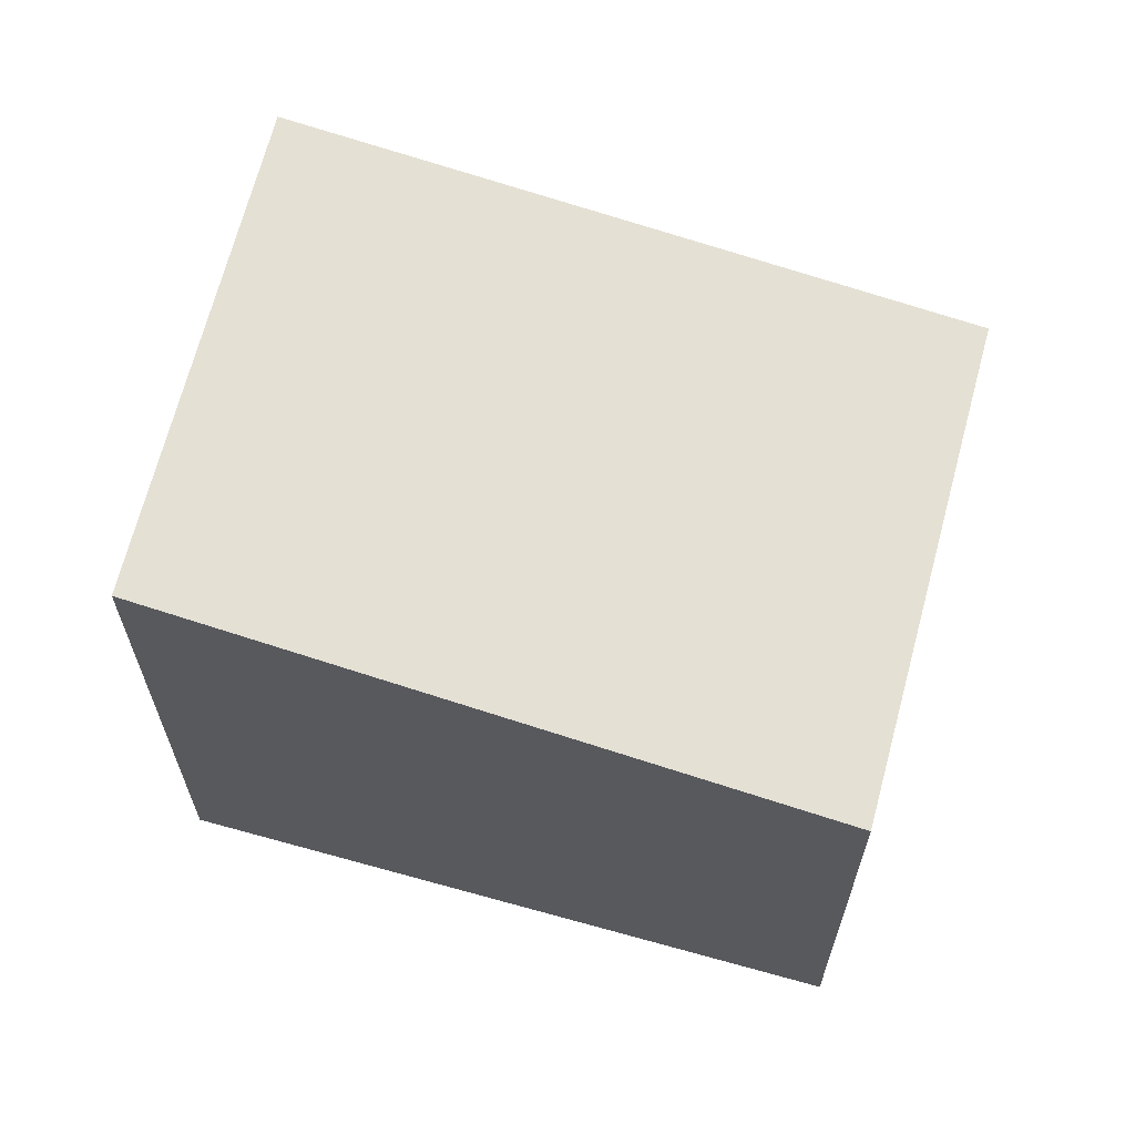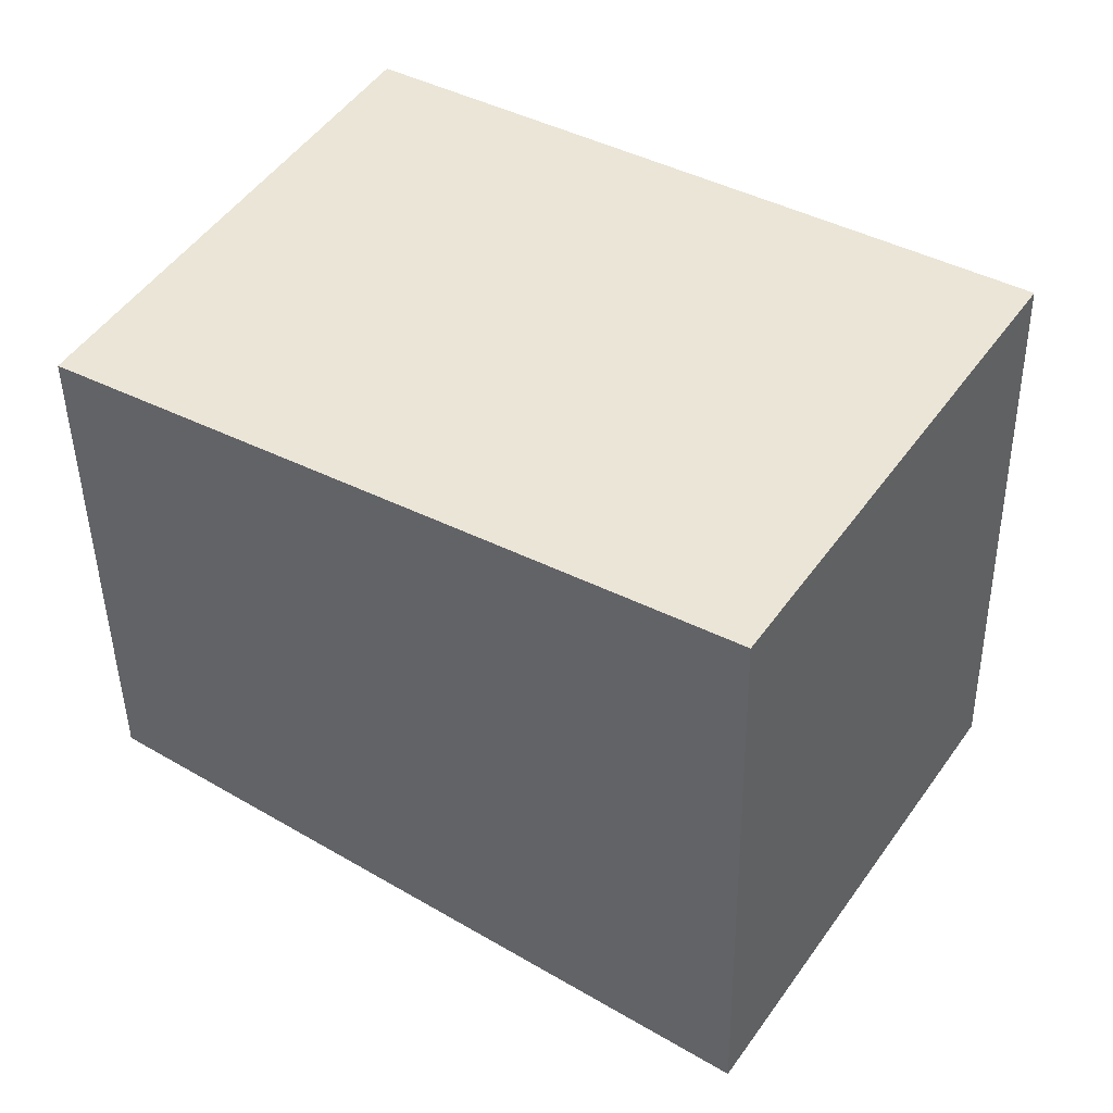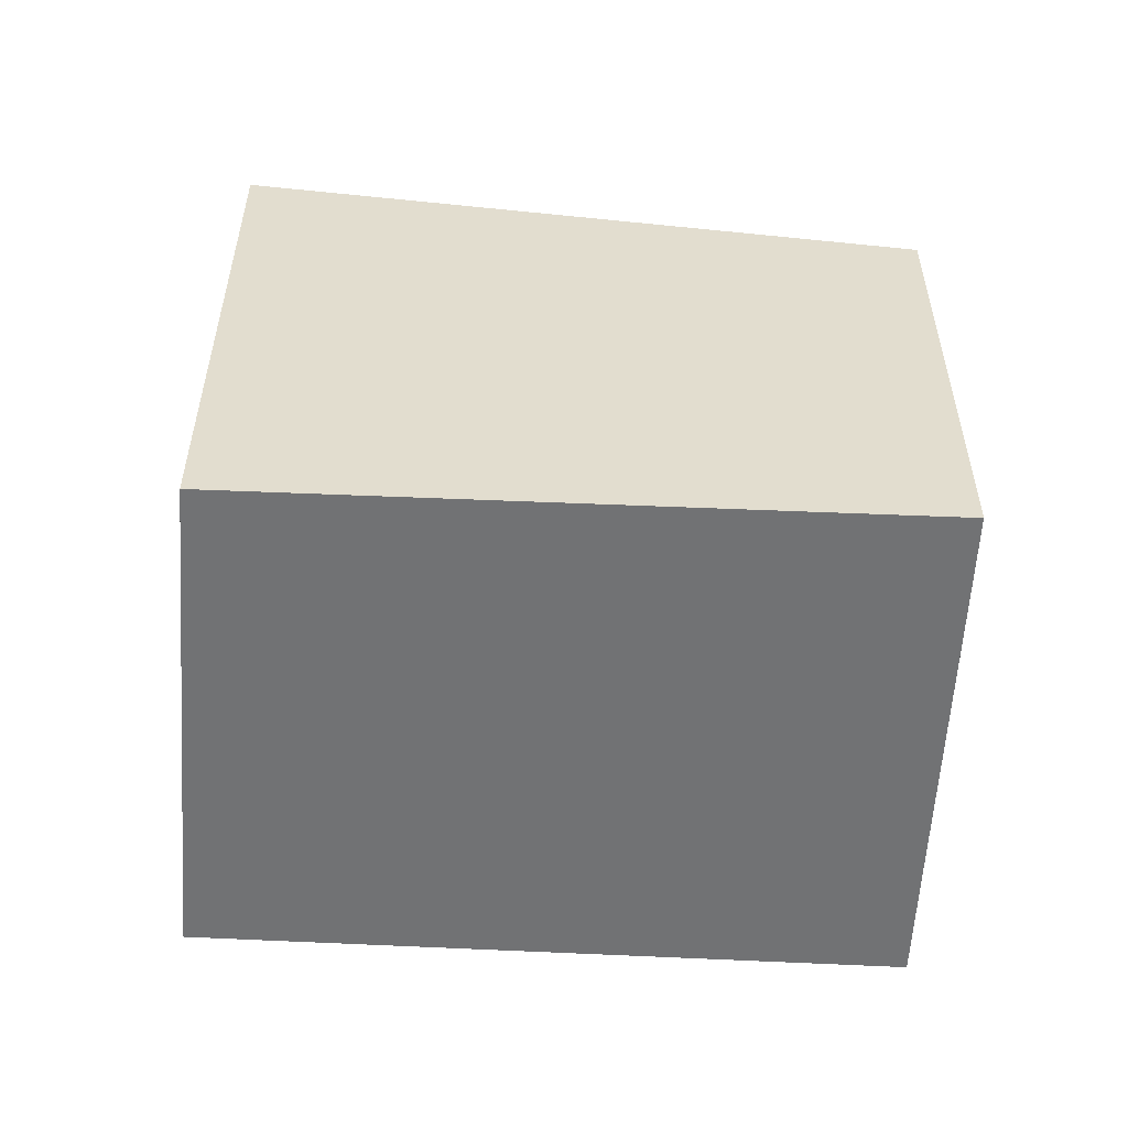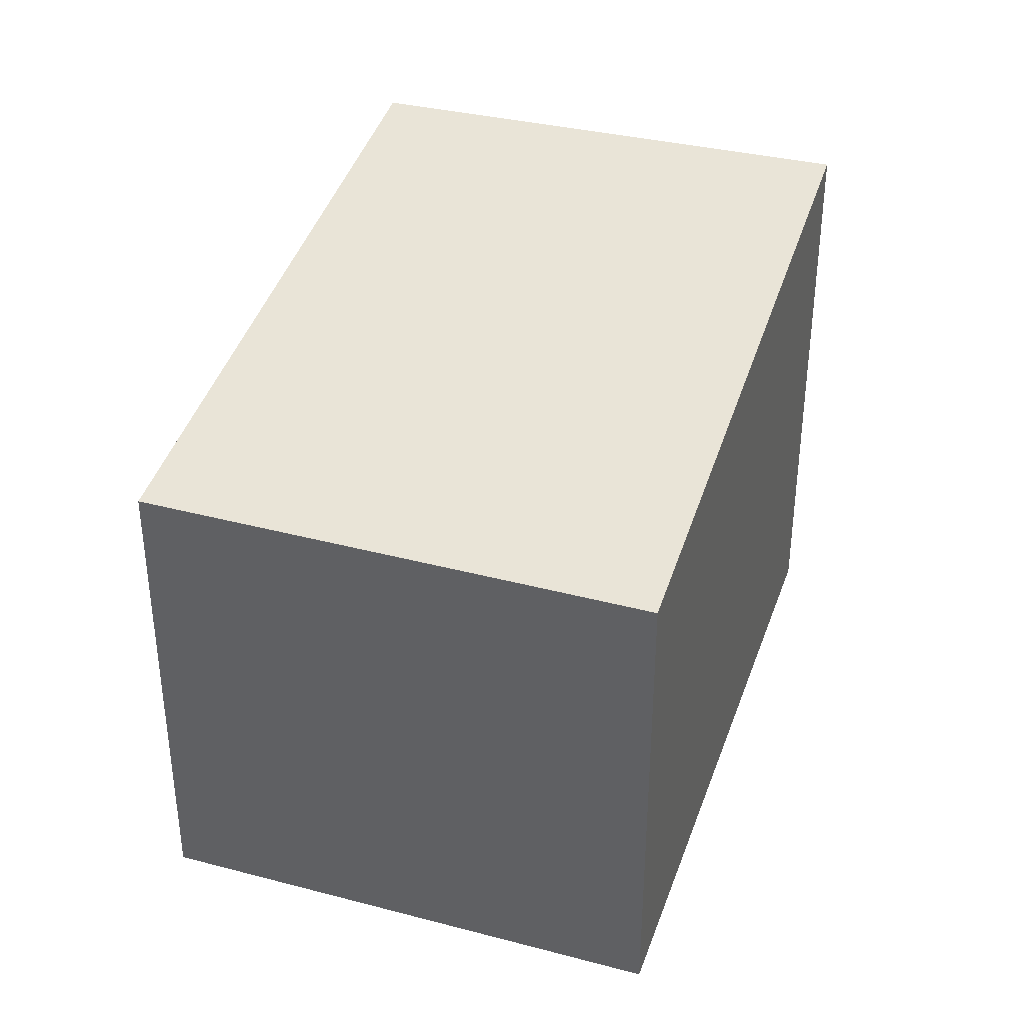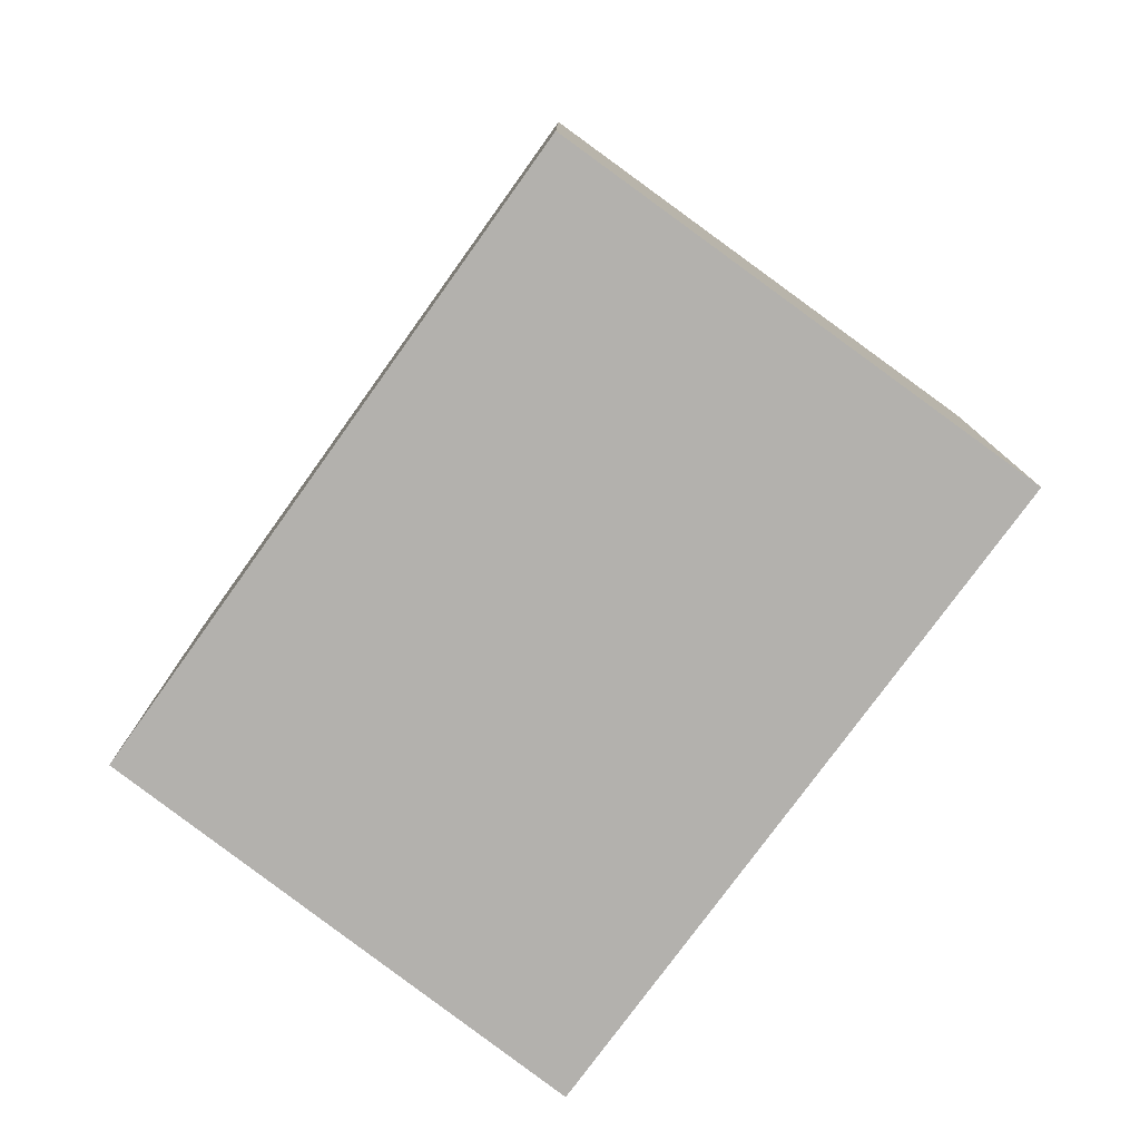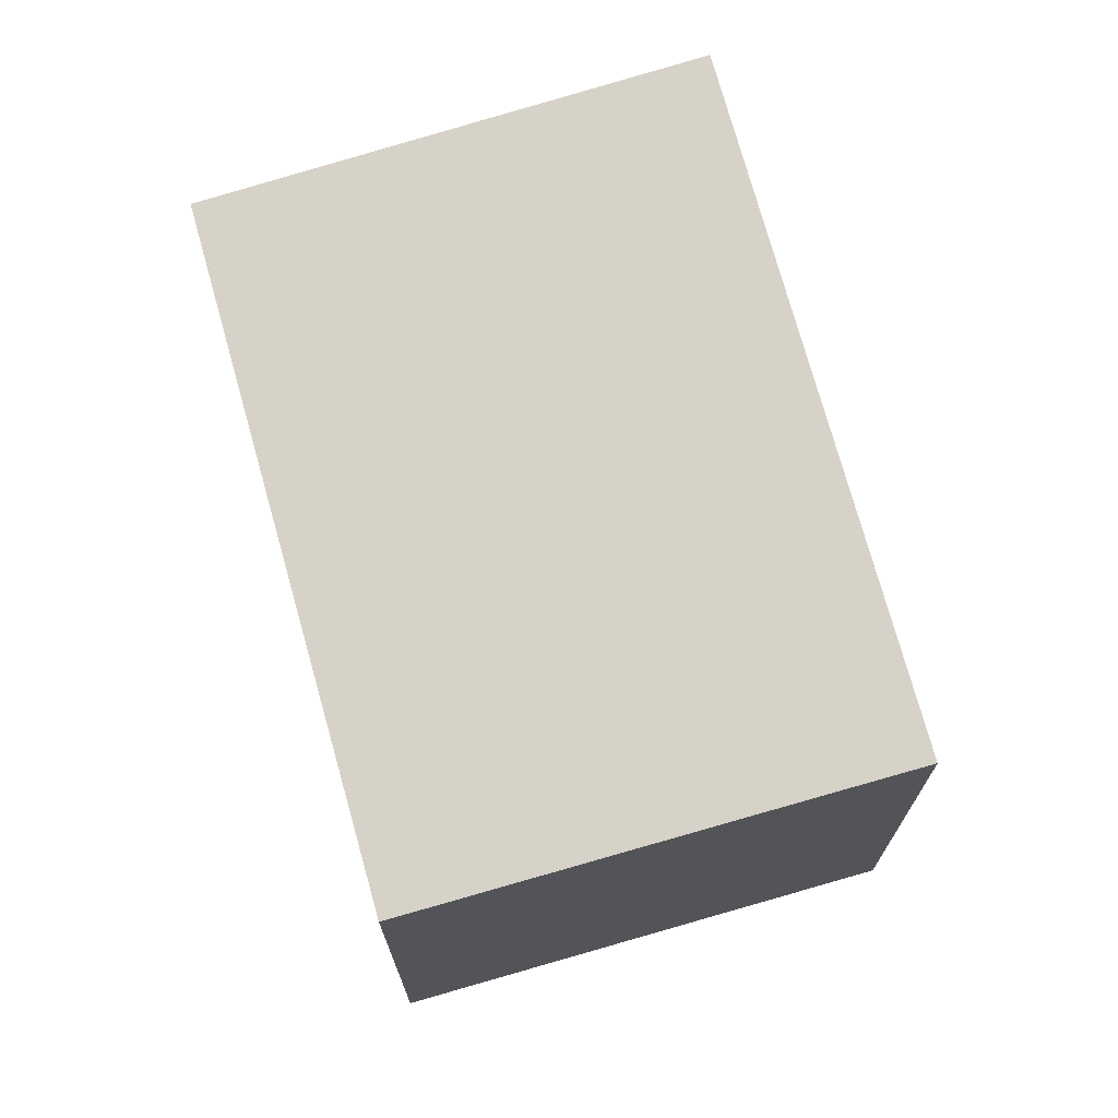
<metadata>
{"format":"obj","ext":"obj","renderer":"f3d","projection":"perspective","resolution":1024,"background":"white","views":[{"elev":65.0,"azim":-133.8,"up":"+Y"},{"elev":-45.1,"azim":0.9,"up":"+Z"},{"elev":-55.6,"azim":-151.9,"up":"+Y"},{"elev":37.9,"azim":-40.4,"up":"+Y"},{"elev":-79.2,"azim":-95.0,"up":"+Y"},{"elev":71.7,"azim":-75.1,"up":"+Y"}]}
</metadata>
<code>
v  5.595 -3.319e-17 0.542
v  3.807 3.772 -2.249
v  5.595 3.784 0.542
v  3.807 1.377e-16 -2.249
v  1.735 3.197 2.895
v  1.735 -1.773e-16 2.895
v  0 3.197 1.958e-16
v  0 0 0
v  1.351 -1.38e-16 2.253
v  1.351 3.197 2.253
g defaultobject
f 1 2 3
f 2 1 4
f 1 5 6
f 5 1 3
f 7 4 8
f 4 7 2
f 9 1 6
f 1 9 4
f 4 9 8
f 10 8 9
f 8 10 7
f 10 2 7
f 2 10 5
f 2 5 3
f 5 9 6
f 9 5 10

</code>
